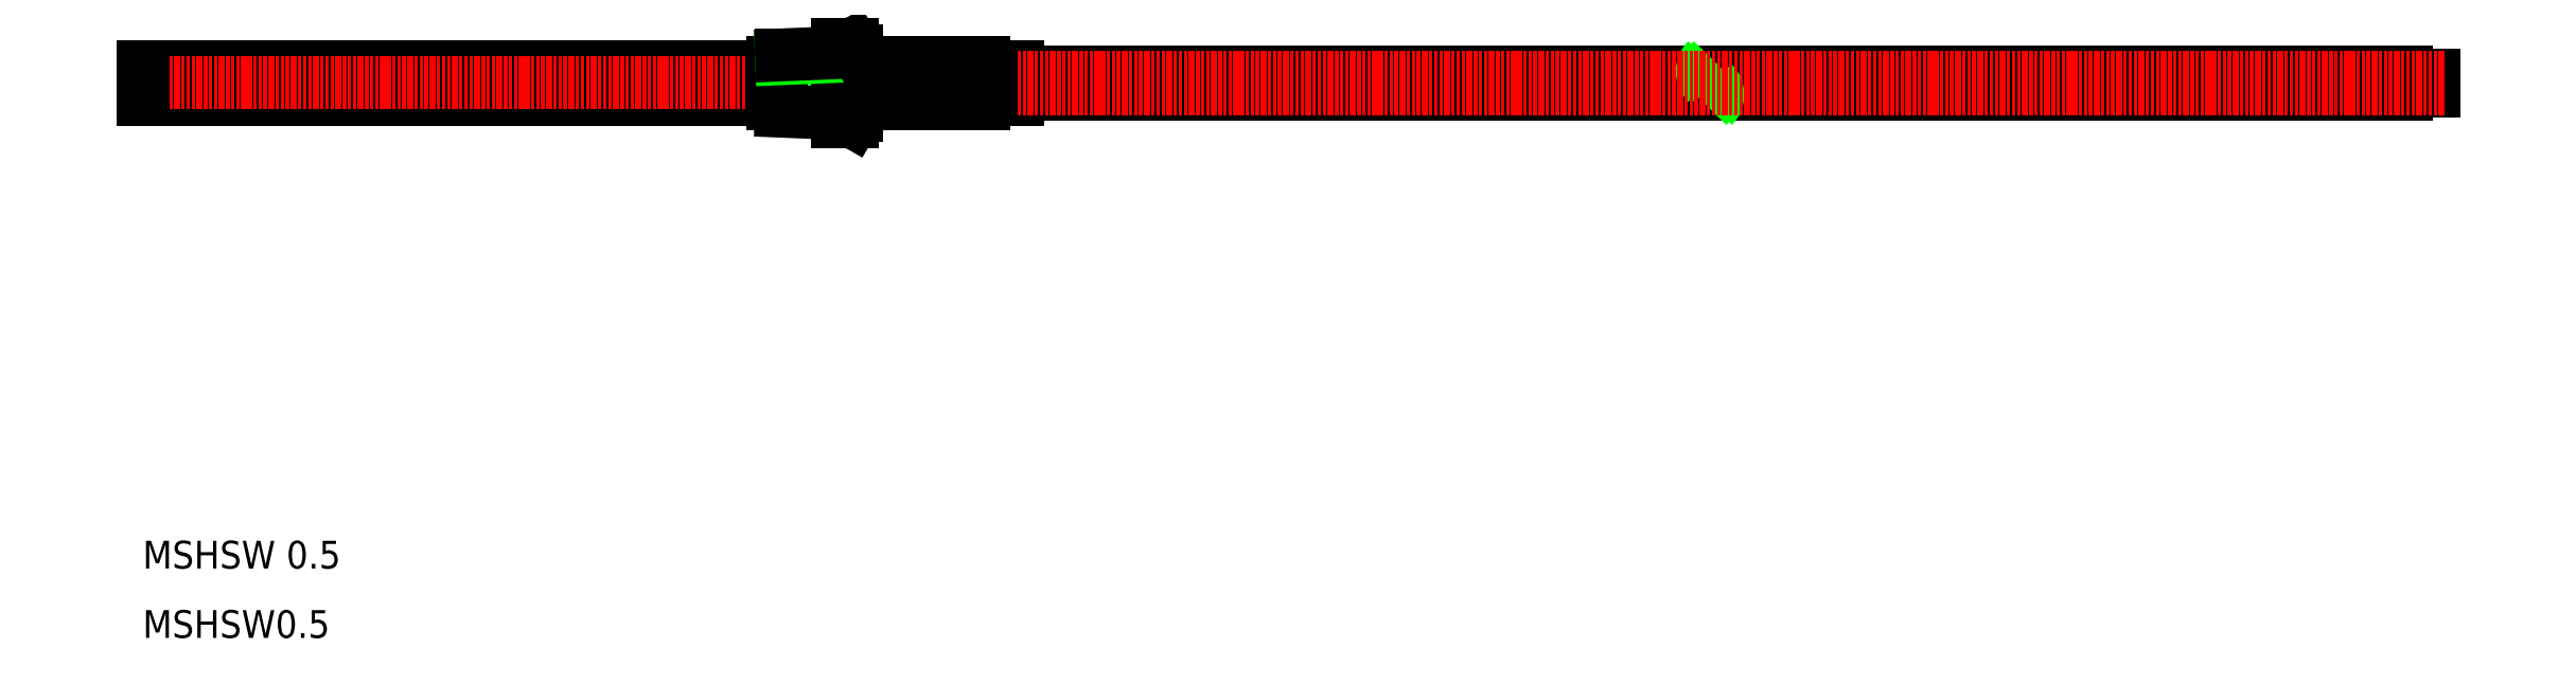
<metadata>
{"format":"dxf","ext":"dxf","renderer":"ezdxf+matplotlib","layout":"modelspace","background":"white","min_lineweight":24,"dpi":150}
</metadata>
<code>
0
SECTION
2
ENTITIES
0
TEXT
8
0
10
0
20
0
30
0
40
10
1
MSHSW0.5
0
LINE
8
0
10
315
20
204
30
0
11
561.5
21
204
31
0
0
LINE
8
0
10
315
20
200
30
0
11
563.3
21
200
31
0
0
LINE
8
0
10
315
20
196
30
0
11
565.1
21
196
31
0
0
LINE
8
0
10
227
20
194
30
0
11
0
21
194
31
0
0
LINE
8
0
10
227
20
206
30
0
11
0
21
206
31
0
0
LINE
8
CENTER
10
315
20
200
30
0
11
-4
21
200
31
0
0
LINE
8
0
10
0
20
206
30
0
11
0
21
194
31
0
0
LINE
8
0
10
263
20
207.5
30
0
11
303
21
207.5
31
0
0
LINE
8
0
10
263
20
192.5
30
0
11
303
21
192.5
31
0
0
LINE
8
0
10
250
20
213.9
30
0
11
250
21
186.1
31
0
0
ARC
8
0
10
238.7
20
200
30
0
40
18.32
50
337.8
51
22.22
0
LINE
8
0
10
257
20
188.5
30
0
11
257
21
211.5
31
0
0
LINE
8
0
10
257
20
210.8
30
0
11
257
21
189.2
31
0
0
LINE
8
0
10
263
20
192.5
30
0
11
263
21
207.5
31
0
0
LINE
8
0
10
227
20
207.5
30
0
11
227
21
192.5
31
0
0
LINE
8
0
10
230
20
190.1
30
0
11
230
21
200
31
0
0
LINE
8
0
10
250
20
193.1
30
0
11
255.6
21
193.1
31
0
0
LINE
8
0
10
250
20
186.1
30
0
11
255.6
21
186.1
31
0
0
LINE
8
0
10
230.1
20
191.2
30
0
11
250
21
190.4
31
0
0
LINE
8
0
10
230
20
189.9
30
0
11
250
21
189
31
0
0
LINE
8
0
10
230
20
192.5
30
0
11
227
21
192.5
31
0
0
ARC
8
0
10
251.9
20
189.6
30
0
40
5.09
50
342.9
51
42.88
0
LINE
8
0
10
263
20
192.5
30
0
11
257
21
189.2
31
0
0
LINE
8
0
10
257
20
188.5
30
0
11
255.6
21
186.1
31
0
0
LINE
8
0
10
250
20
213.9
30
0
11
255.6
21
213.9
31
0
0
LINE
8
0
10
250
20
206.9
30
0
11
255.6
21
206.9
31
0
0
LINE
8
0
10
230
20
200
30
0
11
230
21
210.1
31
0
0
LINE
8
0
10
230
20
207.5
30
0
11
227
21
207.5
31
0
0
LINE
8
0
10
230.1
20
208.8
30
0
11
250
21
209.6
31
0
0
LINE
8
0
10
230
20
210.1
30
0
11
250
21
211
31
0
0
ARC
8
0
10
251.9
20
210.4
30
0
40
5.09
50
317.1
51
17.12
0
LINE
8
0
10
263
20
207.5
30
0
11
257
21
210.8
31
0
0
LINE
8
0
10
257
20
211.5
30
0
11
255.6
21
213.9
31
0
0
LINE
8
0
10
315
20
194.2
30
0
11
315
21
205.8
31
0
0
LINE
8
0
10
305
20
194.2
30
0
11
305
21
205.8
31
0
0
LINE
8
0
10
305
20
194.2
30
0
11
315
21
194.2
31
0
0
ARC
8
0
10
303
20
194.5
30
0
40
2
50
270
51
0
0
LINE
8
0
10
305
20
205.8
30
0
11
315
21
205.8
31
0
0
ARC
8
0
10
303
20
205.5
30
0
40
2
50
0
51
90
0
LINE
8
0
10
567.1
20
196
30
0
11
815
21
196
31
0
0
LINE
8
0
10
565.3
20
200
30
0
11
815
21
200
31
0
0
LINE
8
0
10
563.5
20
204
30
0
11
815
21
204
31
0
0
ARC
8
0
10
559.3
20
195.8
30
0
40
5.818
50
313.7
51
46.26
0
ARC
8
0
10
561.3
20
195.8
30
0
40
5.818
50
313.7
51
46.26
0
ARC
8
0
10
569.4
20
204.2
30
0
40
5.818
50
133.7
51
226.3
0
ARC
8
0
10
567.4
20
204.2
30
0
40
5.818
50
133.7
51
226.3
0
LINE
8
0
10
815
20
204
30
0
11
815
21
196
31
0
0
LINE
8
0
10
815
20
198.8
30
0
11
825
21
198.8
31
0
0
LINE
8
0
10
815
20
197.2
30
0
11
825
21
197.2
31
0
0
LINE
8
0
10
825
20
198.8
30
0
11
825
21
197.2
31
0
0
LINE
8
0
10
815
20
202.8
30
0
11
825
21
202.8
31
0
0
LINE
8
0
10
815
20
201.2
30
0
11
825
21
201.2
31
0
0
LINE
8
0
10
825
20
202.8
30
0
11
825
21
201.2
31
0
0
TEXT
8
0
10
0
20
25
30
0
40
10
1
MSHSW 0.5
0
LINE
8
CENTER
10
315
20
202
30
0
11
829
21
202
31
0
0
LINE
8
CENTER
10
315
20
198
30
0
11
829
21
198
31
0
0
ENDSEC
0
EOF

</code>
